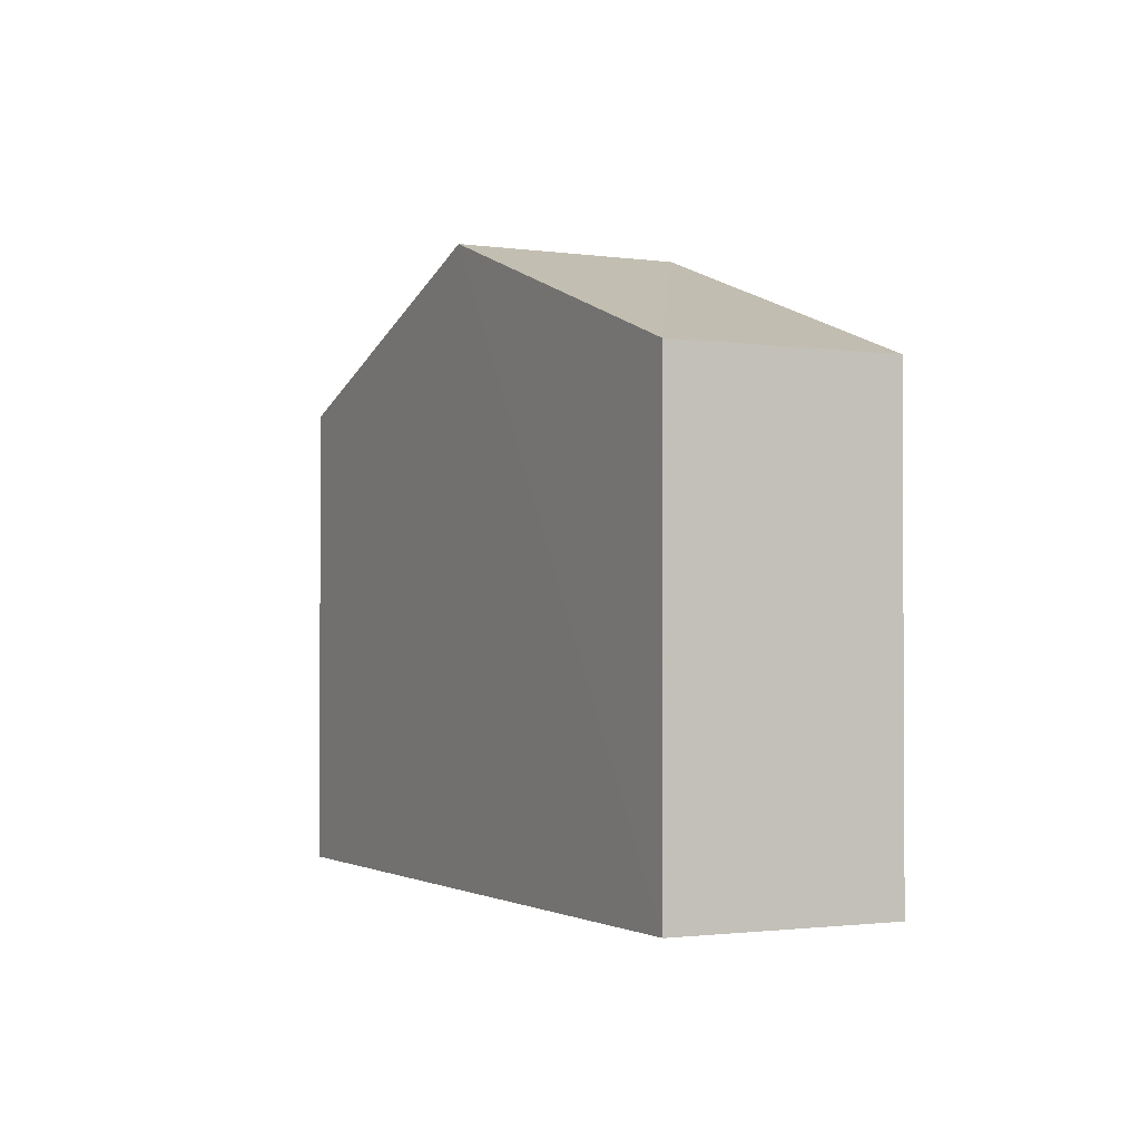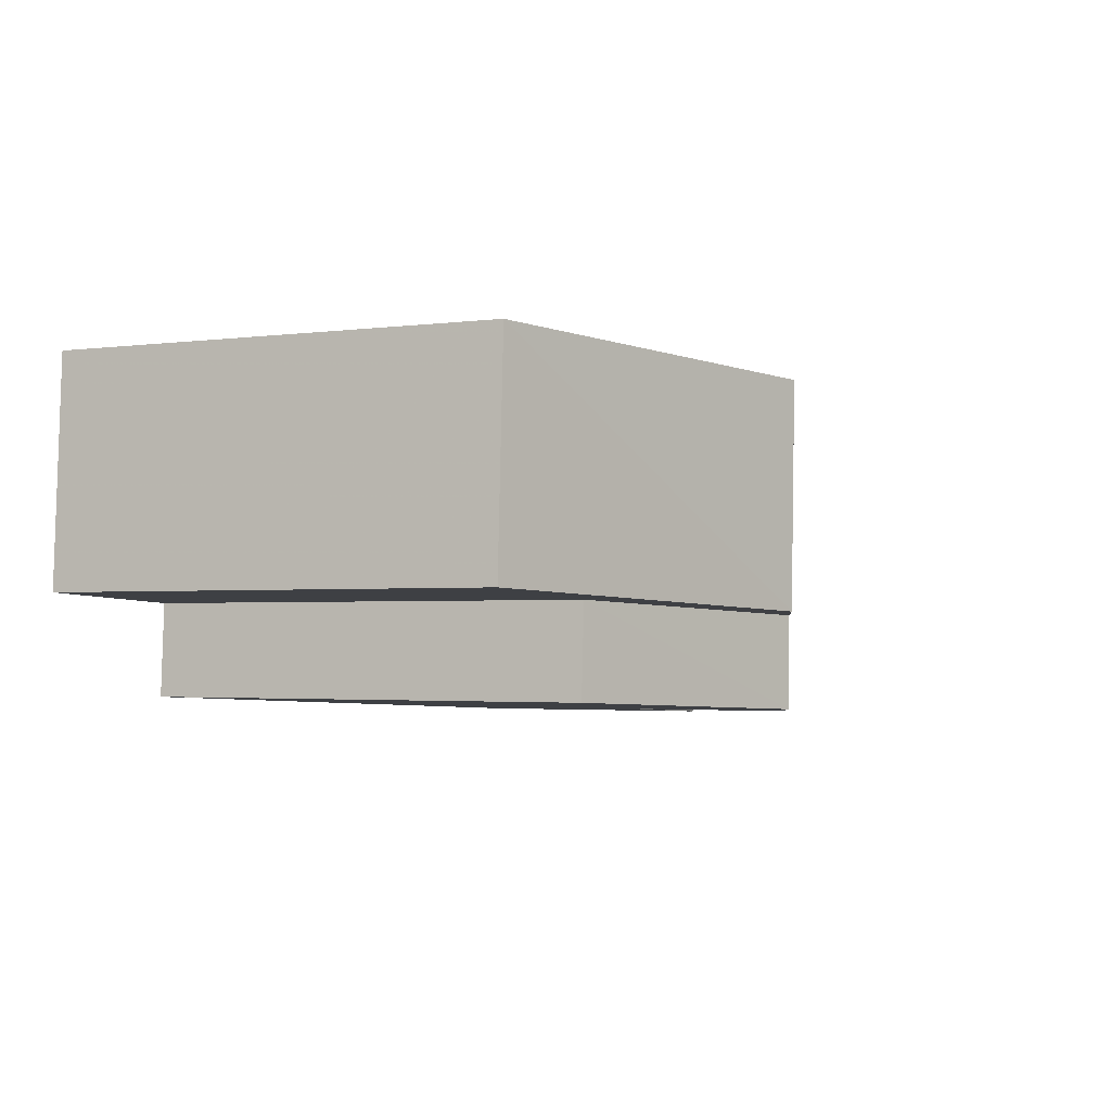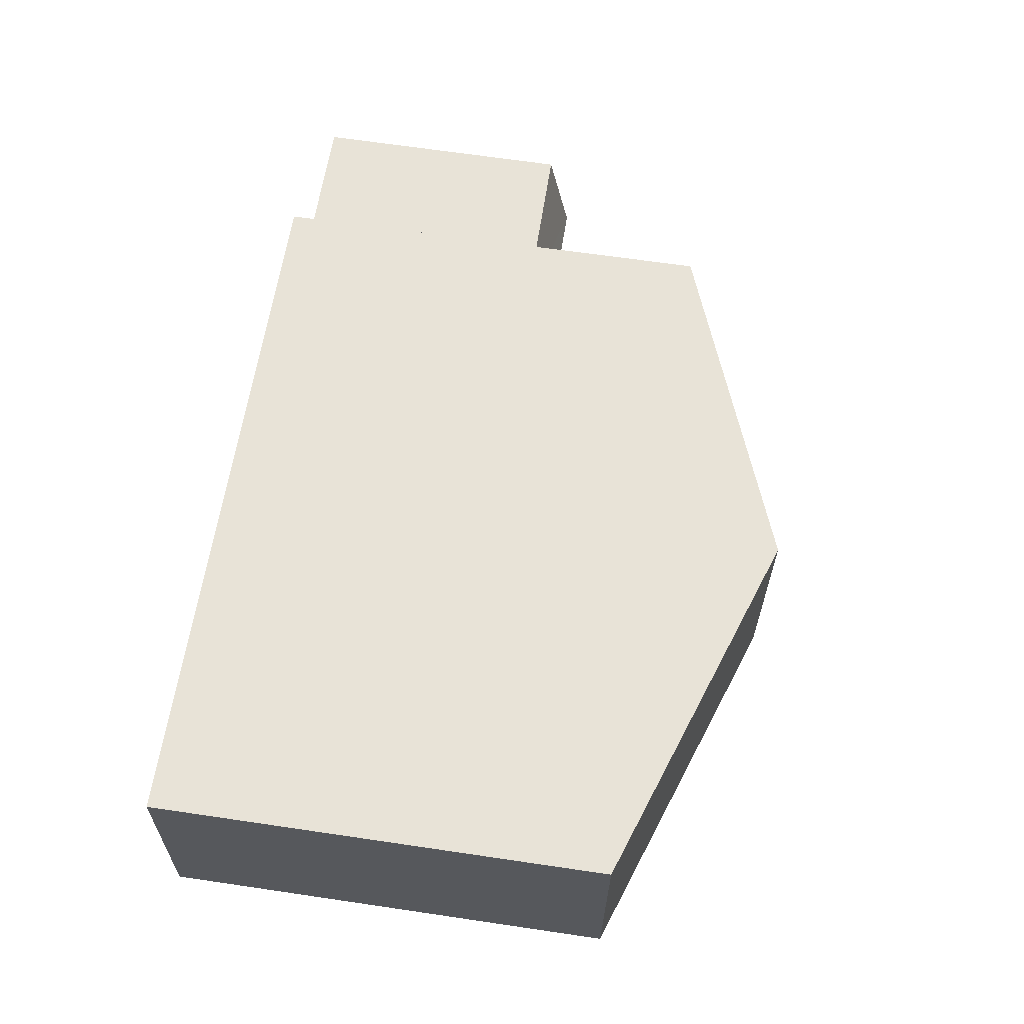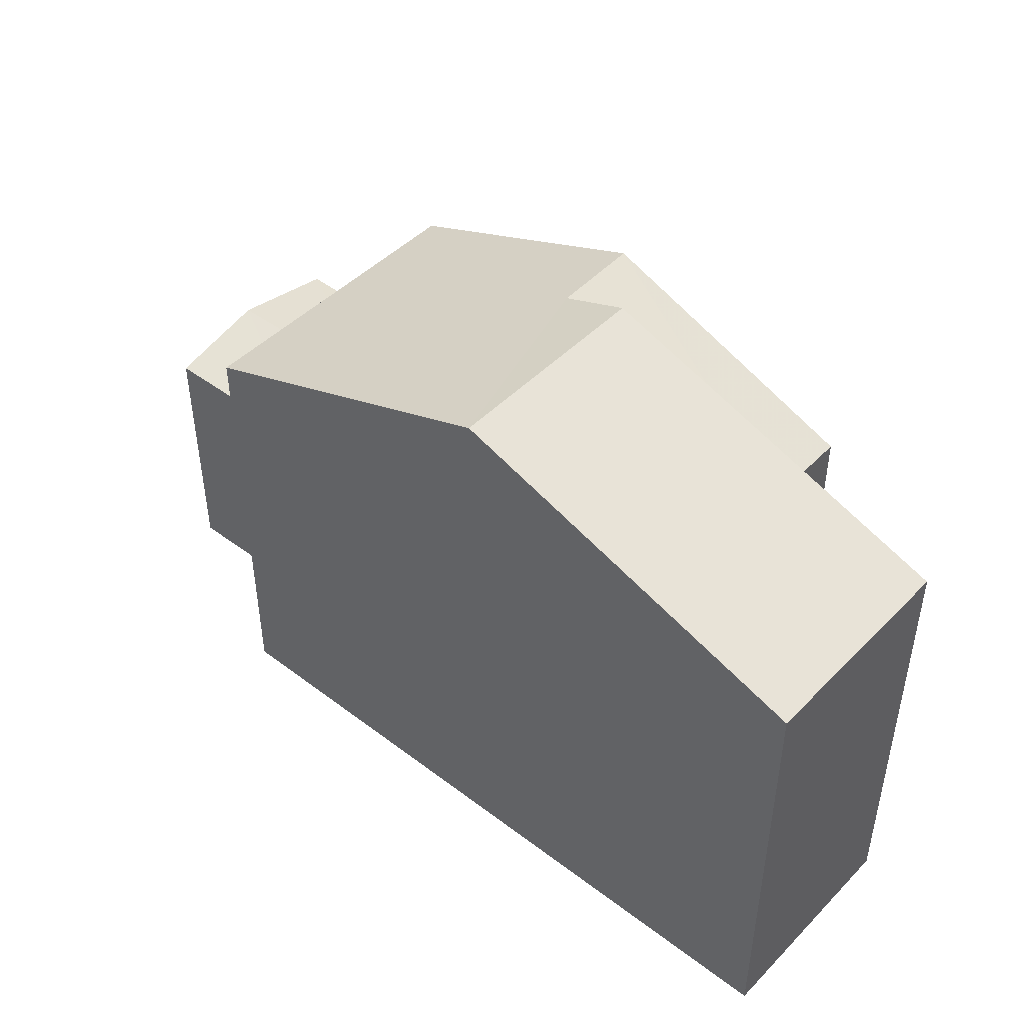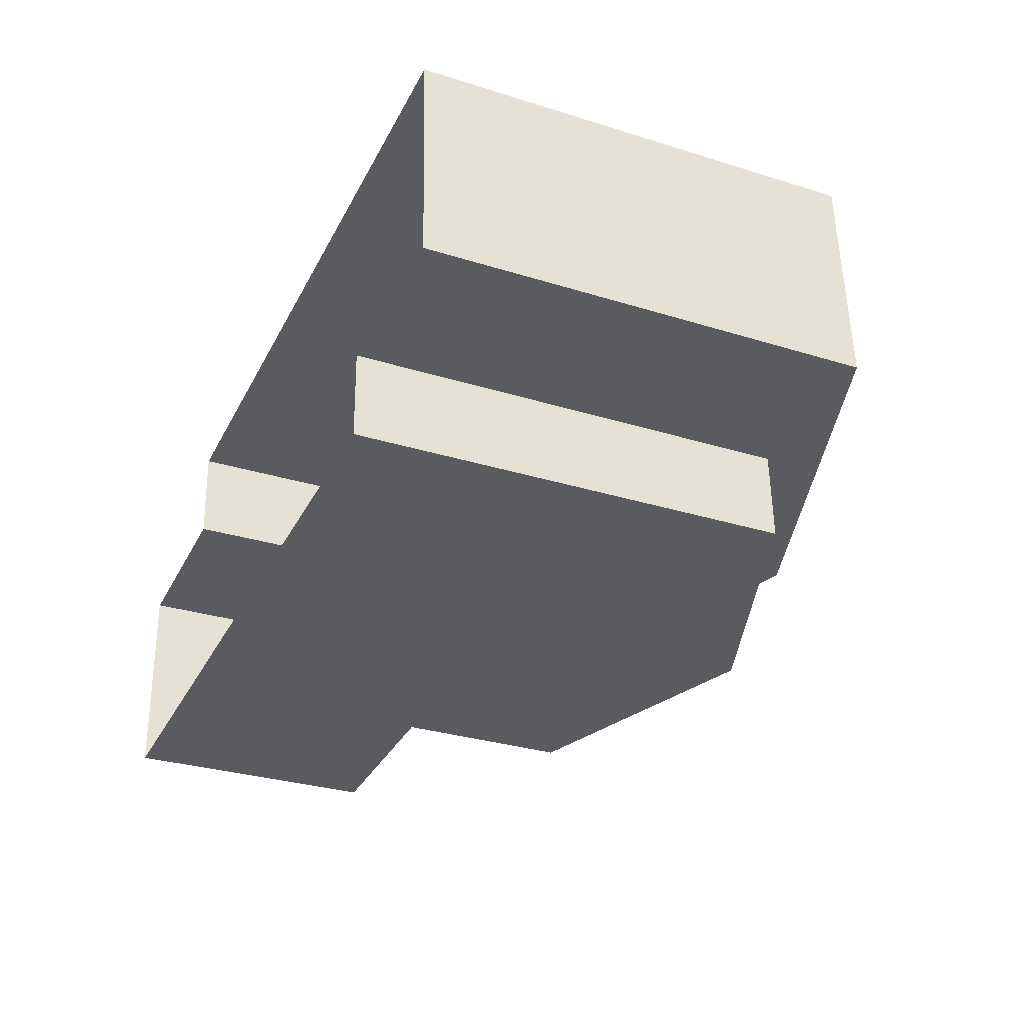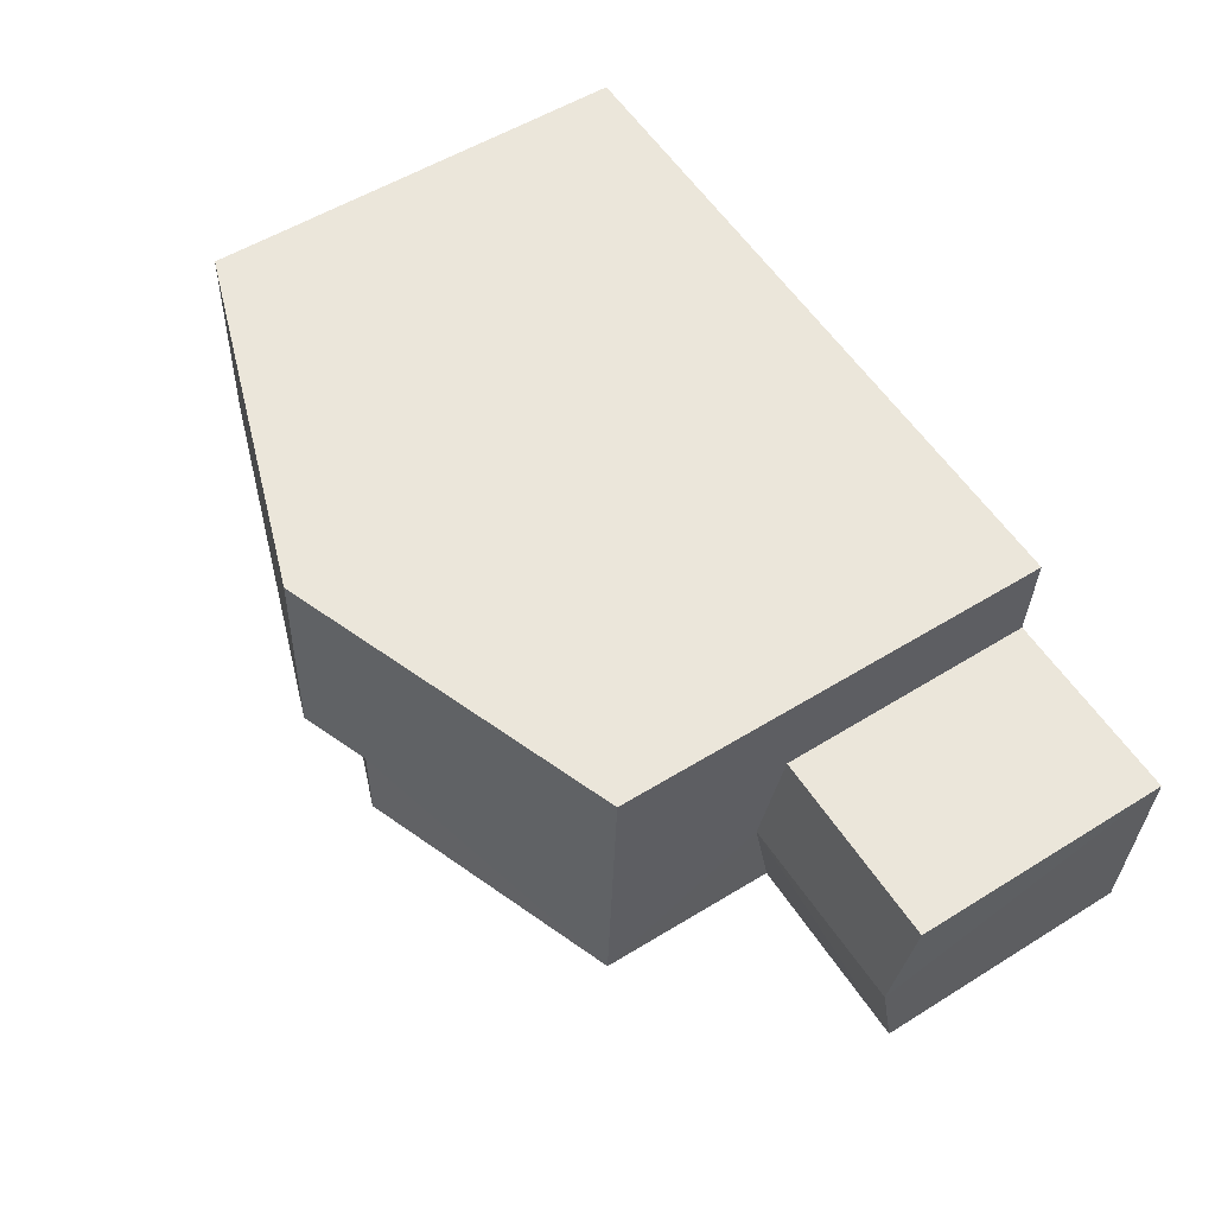
<metadata>
{"format":"obj","ext":"obj","renderer":"f3d","projection":"perspective","resolution":1024,"background":"white","views":[{"elev":-1.6,"azim":-120.1,"up":"+Z"},{"elev":-2.2,"azim":-64.7,"up":"+Y"},{"elev":64.7,"azim":-81.4,"up":"+Y"},{"elev":46.0,"azim":-141.7,"up":"+Z"},{"elev":-30.7,"azim":-114.1,"up":"+Y"},{"elev":54.3,"azim":56.8,"up":"+Y"}]}
</metadata>
<code>
v -3.74e+05 -1.046e+05 23.25
v -3.74e+05 -1.046e+05 23.25
v -3.74e+05 -1.046e+05 23.25
v -3.74e+05 -1.046e+05 23.25
v -3.74e+05 -1.046e+05 23.25
v -3.74e+05 -1.046e+05 23.25
v -3.74e+05 -1.046e+05 23.25
v -3.74e+05 -1.046e+05 23.25
v -3.74e+05 -1.046e+05 31.55
v -3.74e+05 -1.046e+05 29.73
v -3.74e+05 -1.046e+05 29.73
v -3.74e+05 -1.046e+05 31.55
v -3.74e+05 -1.046e+05 27.1
v -3.74e+05 -1.046e+05 27.43
v -3.74e+05 -1.046e+05 27.1
v -3.74e+05 -1.046e+05 27.43
v -3.74e+05 -1.046e+05 27.1
v -3.74e+05 -1.046e+05 27.1
v -3.74e+05 -1.046e+05 29.73
v -3.74e+05 -1.046e+05 29.73
v -3.74e+05 -1.046e+05 31.17
v -3.74e+05 -1.046e+05 31.17
v -3.74e+05 -1.046e+05 29.73
v -3.74e+05 -1.046e+05 29.73
f 1 2 3
f 4 1 3
f 5 6 7
f 2 5 3
f 3 5 8
f 8 5 7
f 9 10 11
f 9 12 10
f 13 14 15
f 13 16 14
f 16 17 14
f 16 18 17
f 19 20 21
f 22 19 21
f 12 22 23
f 23 22 24
f 12 9 22
f 24 22 21
f 5 2 13
f 2 23 13
f 16 24 18
f 16 23 24
f 13 23 16
f 23 2 12
f 2 1 12
f 1 10 12
f 5 15 6
f 5 13 15
f 11 1 4
f 11 10 1
f 19 8 20
f 19 3 8
f 4 3 11
f 11 19 9
f 9 19 22
f 3 19 11
f 21 20 18
f 24 21 18
f 20 8 18
f 18 8 7
f 18 7 17
f 17 7 14
f 7 6 14
f 6 15 14

</code>
